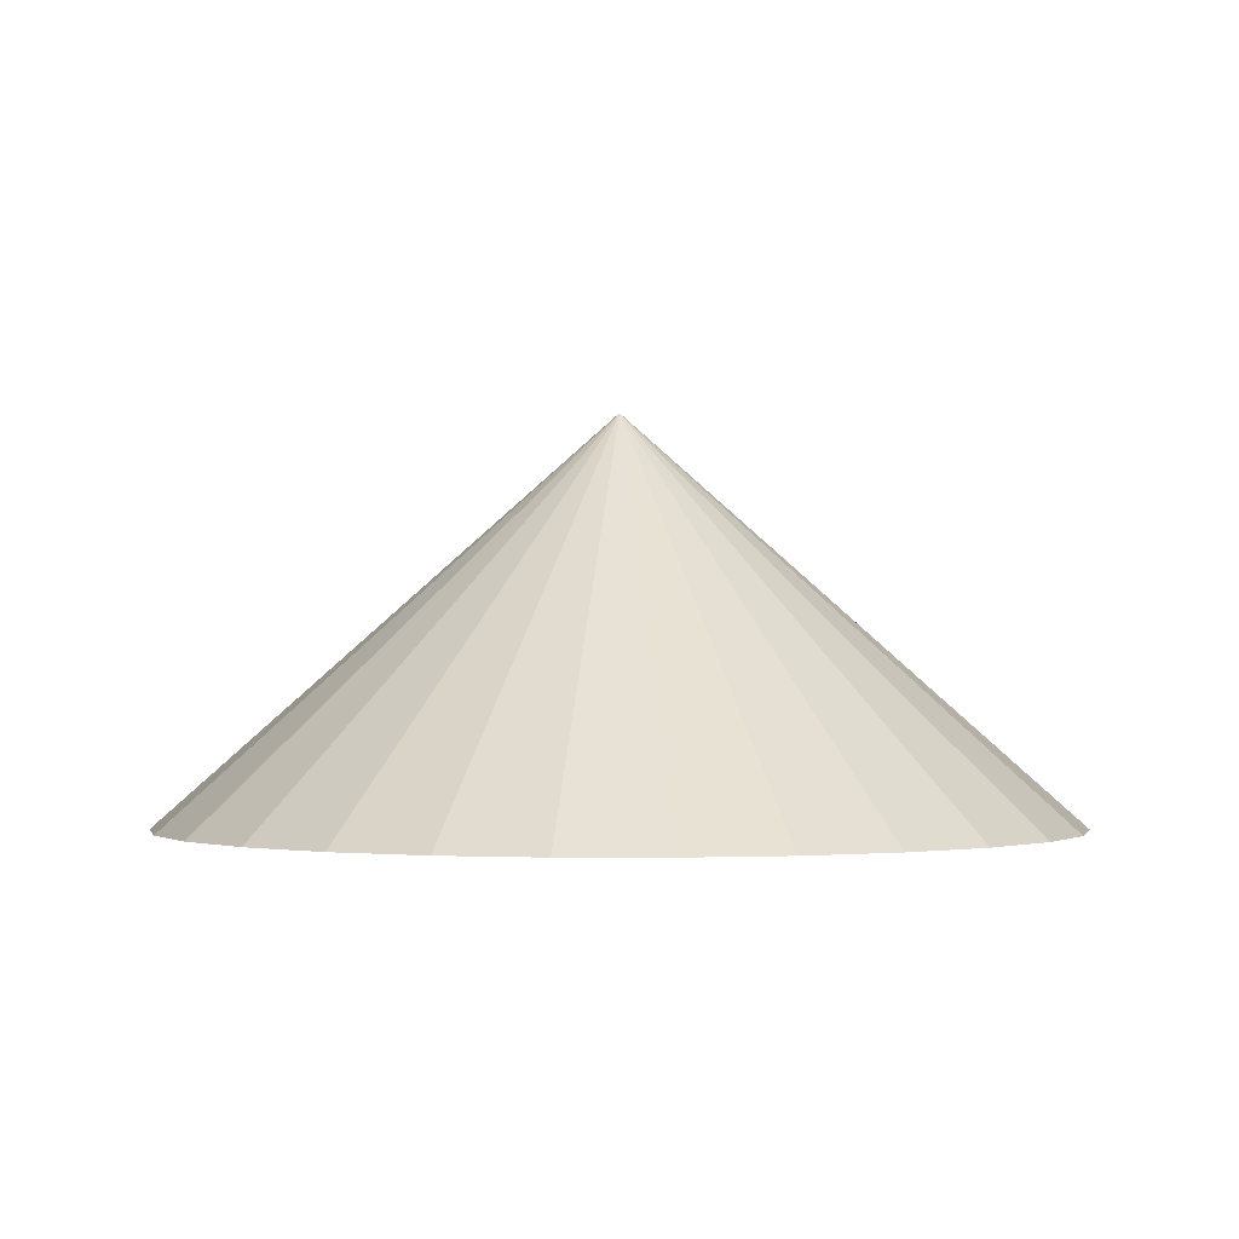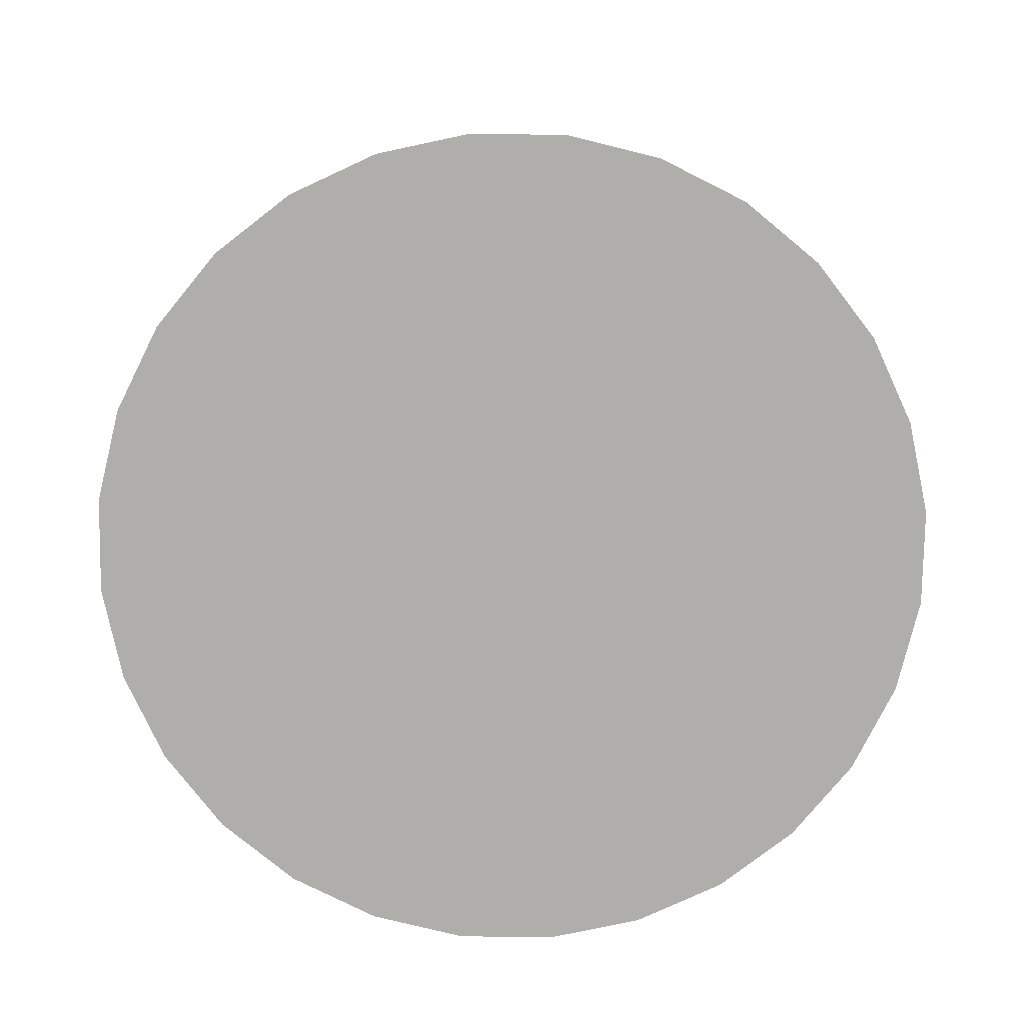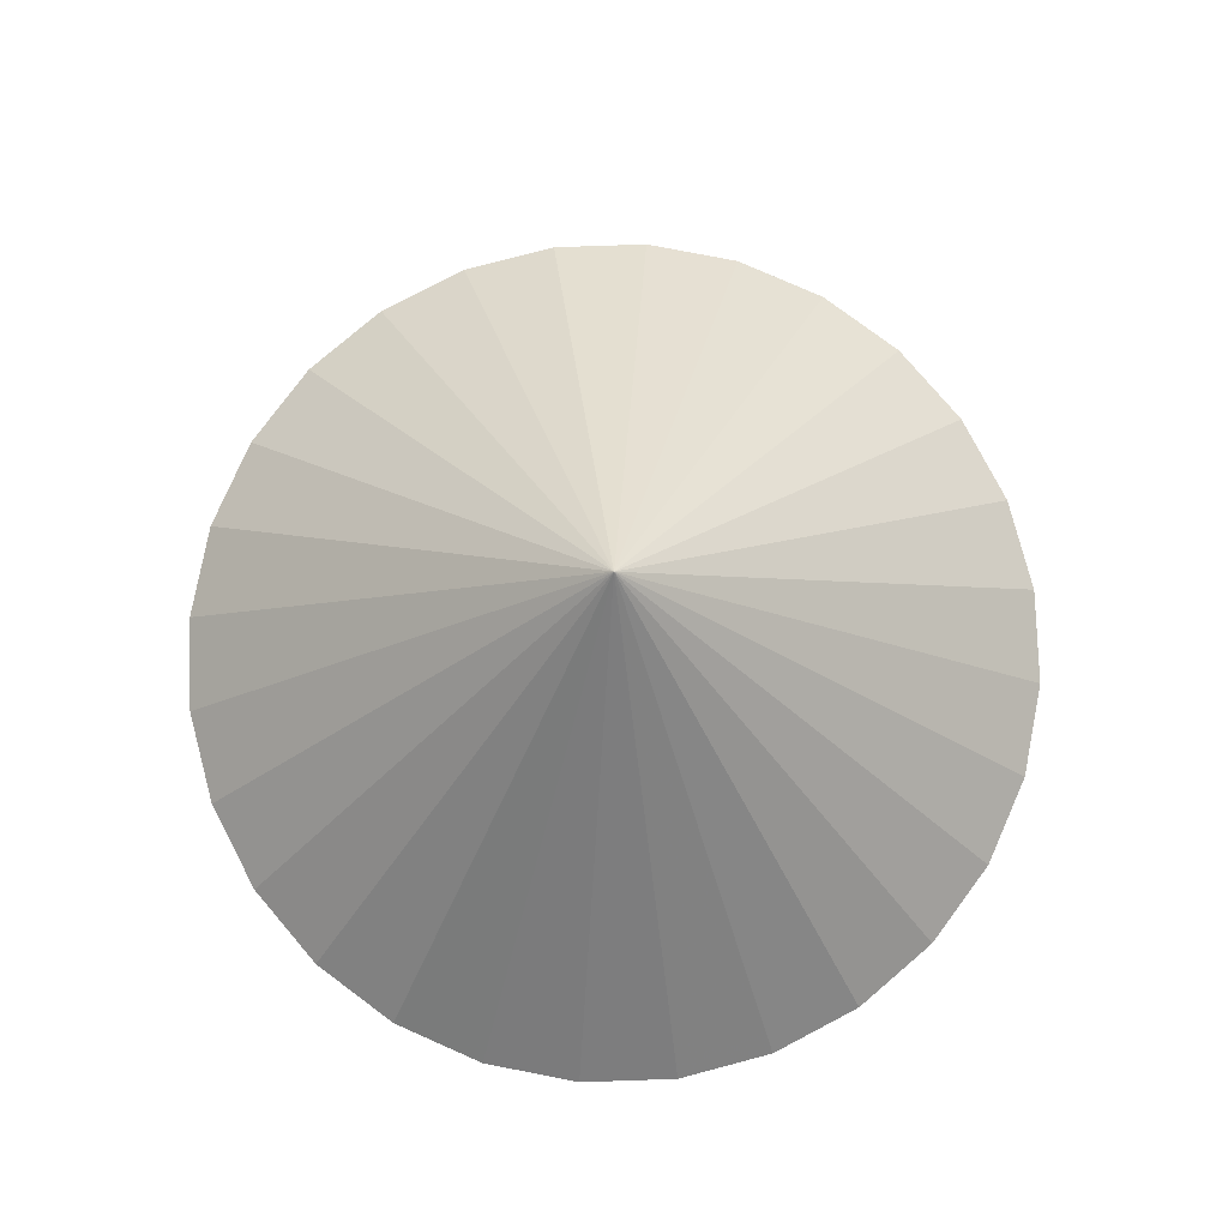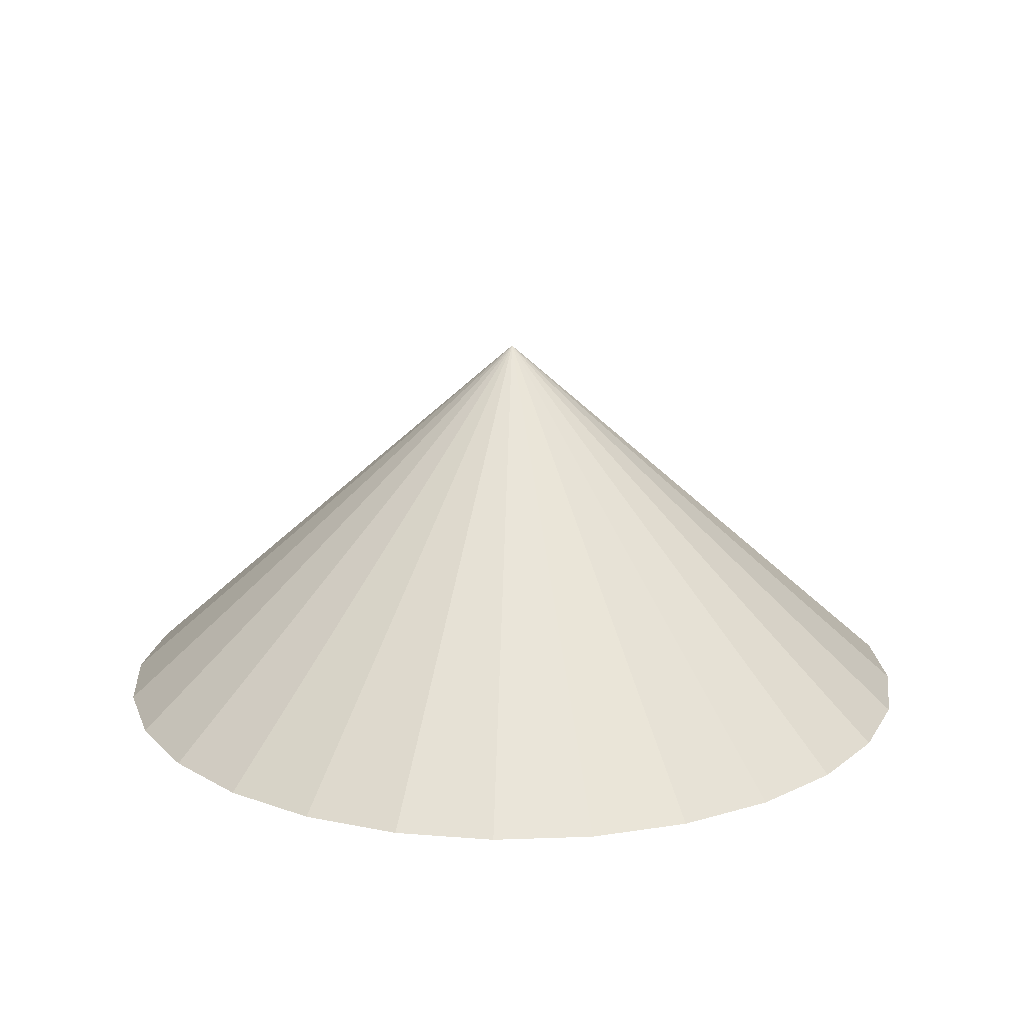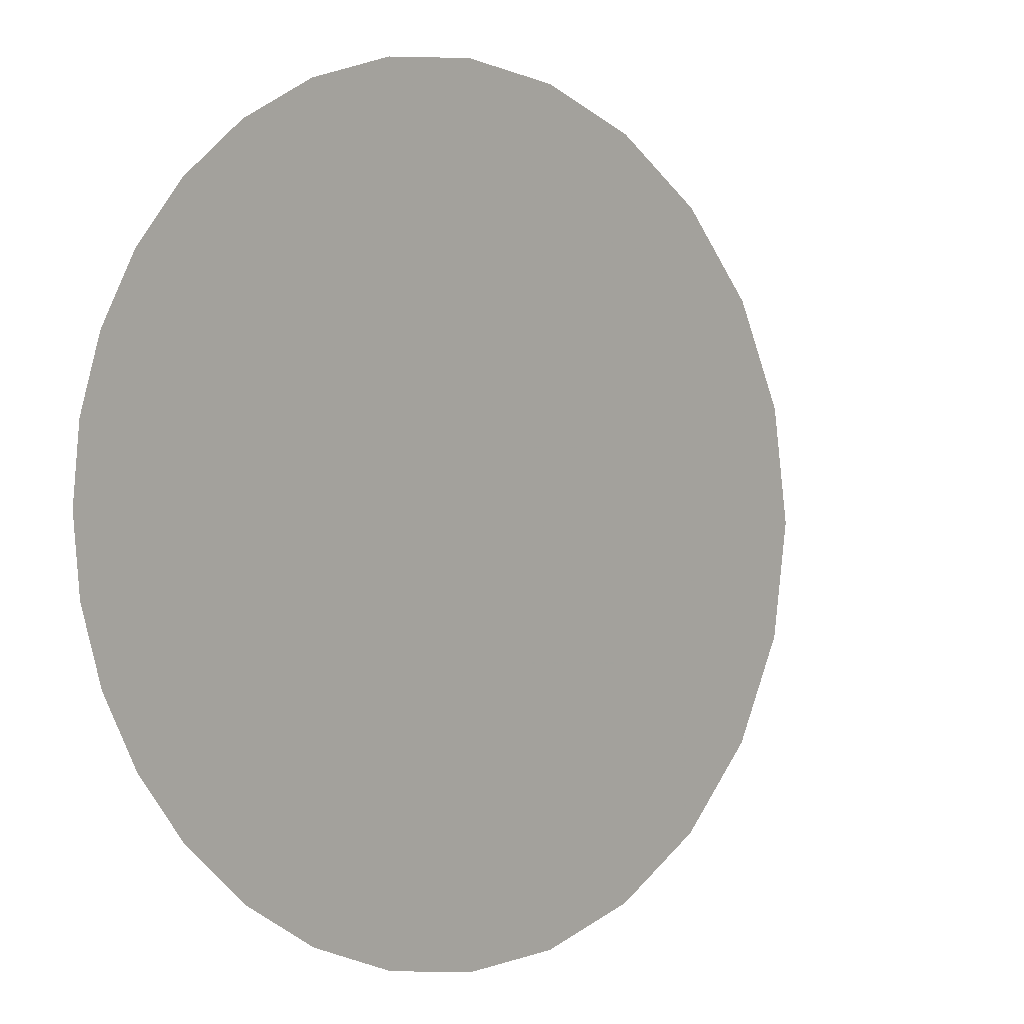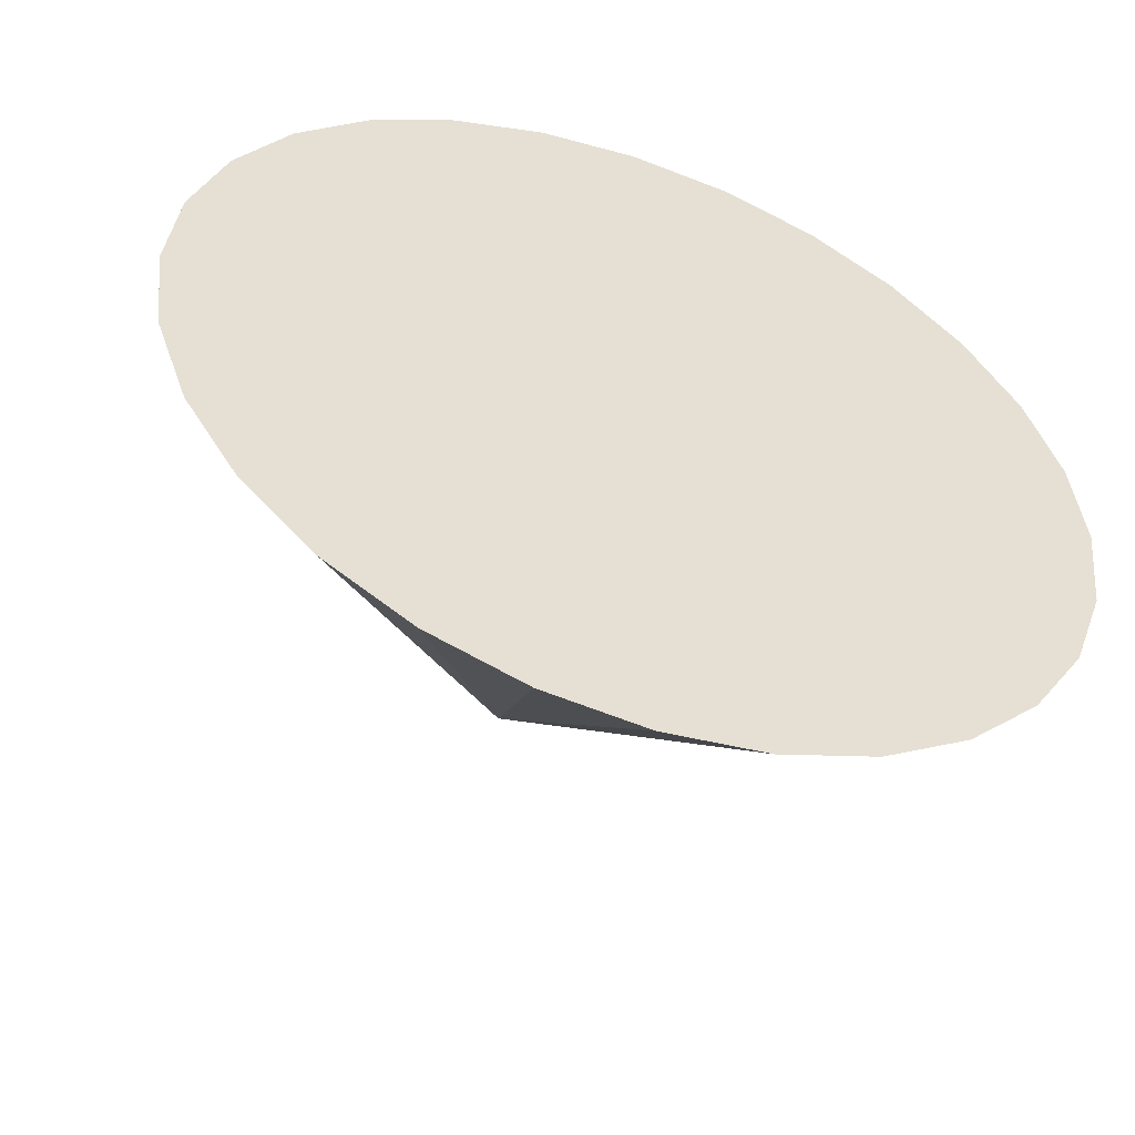
<metadata>
{"format":"obj","ext":"obj","renderer":"f3d","projection":"perspective","resolution":1024,"background":"white","views":[{"elev":-1.3,"azim":-134.4,"up":"+Z"},{"elev":-77.6,"azim":-45.9,"up":"+Z"},{"elev":79.0,"azim":158.8,"up":"+Z"},{"elev":18.1,"azim":-177.6,"up":"+Z"},{"elev":1.3,"azim":-143.1,"up":"+Y"},{"elev":-52.2,"azim":160.1,"up":"+Y"}]}
</metadata>
<code>
v 0 0 0
v 0.6719 0 0
v 0 0 0.6001
v 0.655 0.1495 0
v 0.6053 0.2915 0
v 0.5253 0.4189 0
v 0.4189 0.5253 0
v 0.2915 0.6053 0
v 0.1495 0.655 0
v 0 0.6719 0
v -0.1495 0.655 0
v -0.2915 0.6053 0
v -0.4189 0.5253 0
v -0.5253 0.4189 0
v -0.6053 0.2915 0
v -0.655 0.1495 0
v -0.6719 0 0
v -0.655 -0.1495 0
v -0.6053 -0.2915 0
v -0.5253 -0.4189 0
v -0.4189 -0.5253 0
v -0.2915 -0.6053 0
v -0.1495 -0.655 0
v -0 -0.6719 0
v 0.1495 -0.655 0
v 0.2915 -0.6053 0
v 0.4189 -0.5253 0
v 0.5253 -0.4189 0
v 0.6053 -0.2915 0
v 0.655 -0.1495 0
f 2 1 4
f 2 4 3
f 4 1 5
f 4 5 3
f 5 1 6
f 5 6 3
f 6 1 7
f 6 7 3
f 7 1 8
f 7 8 3
f 8 1 9
f 8 9 3
f 9 1 10
f 9 10 3
f 10 1 11
f 10 11 3
f 11 1 12
f 11 12 3
f 12 1 13
f 12 13 3
f 13 1 14
f 13 14 3
f 14 1 15
f 14 15 3
f 15 1 16
f 15 16 3
f 16 1 17
f 16 17 3
f 17 1 18
f 17 18 3
f 18 1 19
f 18 19 3
f 19 1 20
f 19 20 3
f 20 1 21
f 20 21 3
f 21 1 22
f 21 22 3
f 22 1 23
f 22 23 3
f 23 1 24
f 23 24 3
f 24 1 25
f 24 25 3
f 25 1 26
f 25 26 3
f 26 1 27
f 26 27 3
f 27 1 28
f 27 28 3
f 28 1 29
f 28 29 3
f 29 1 30
f 29 30 3
f 30 1 2
f 30 2 3

</code>
